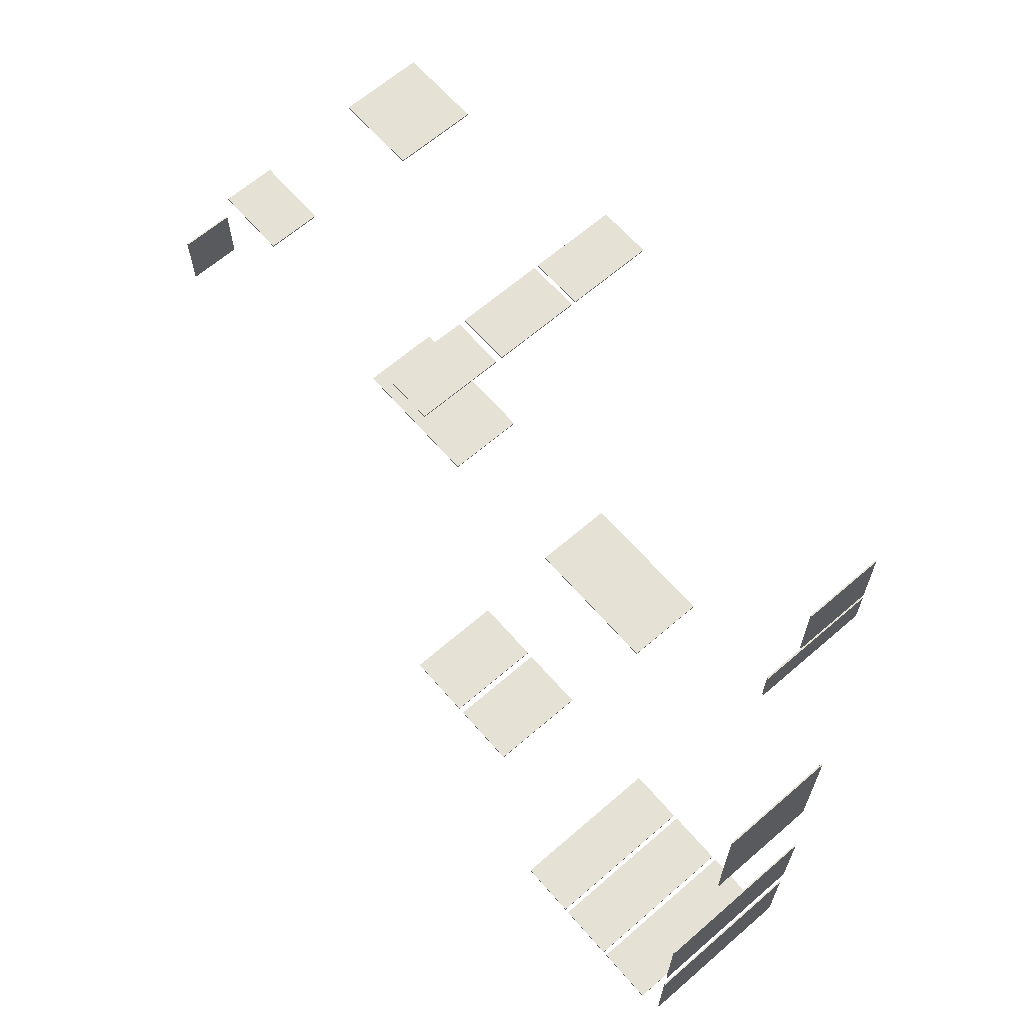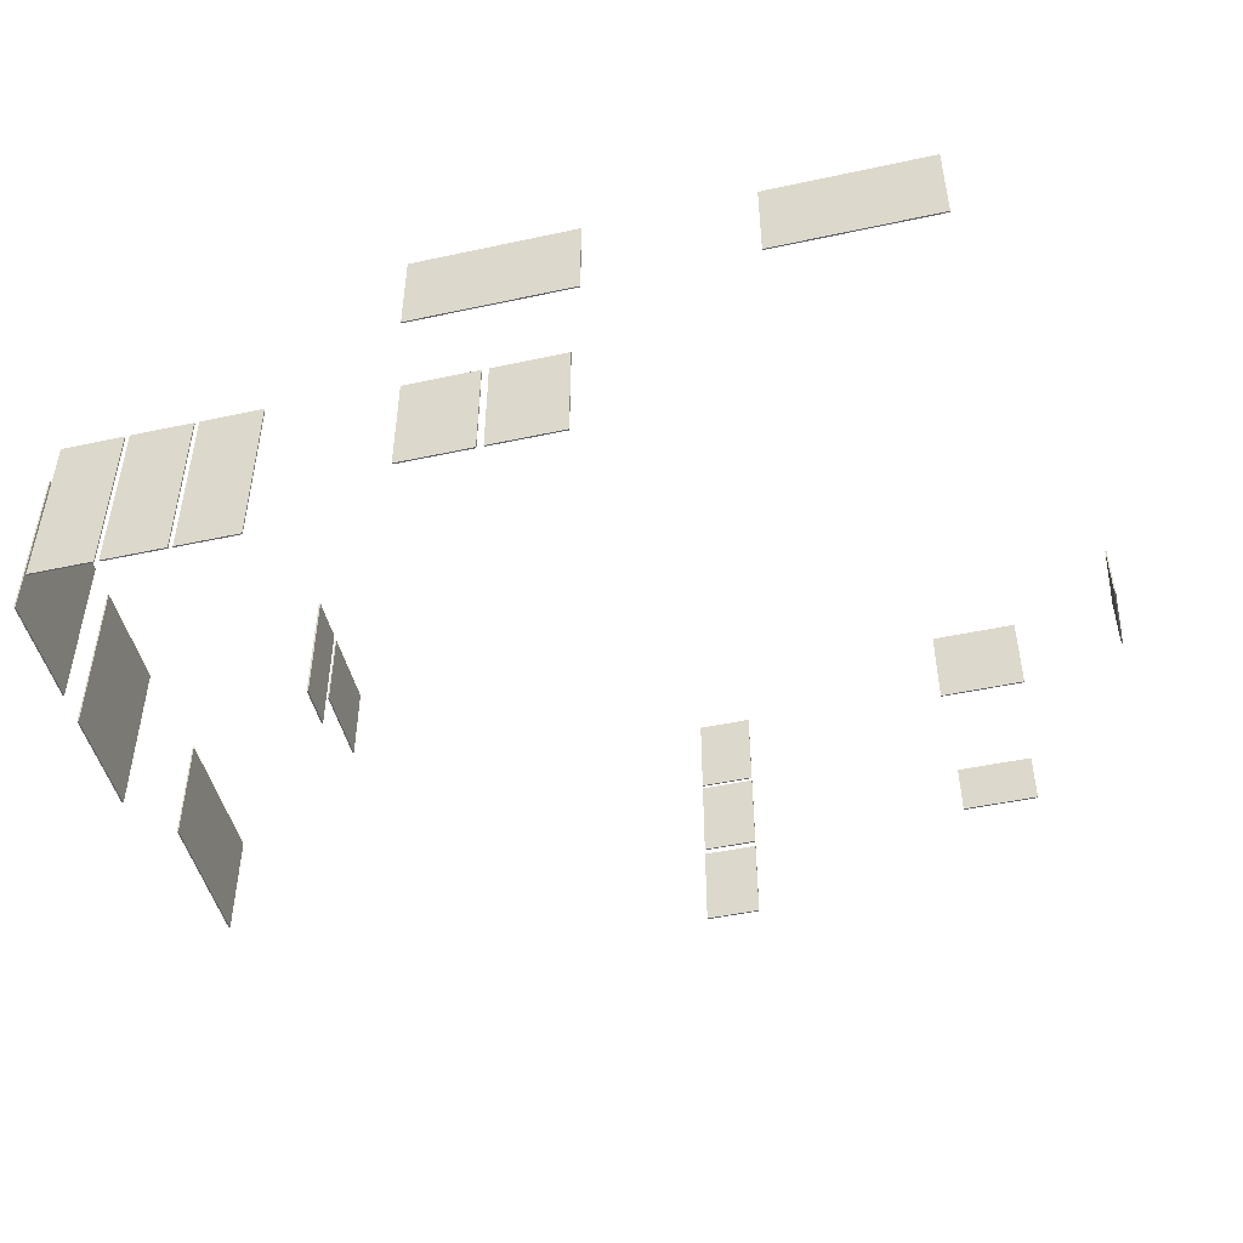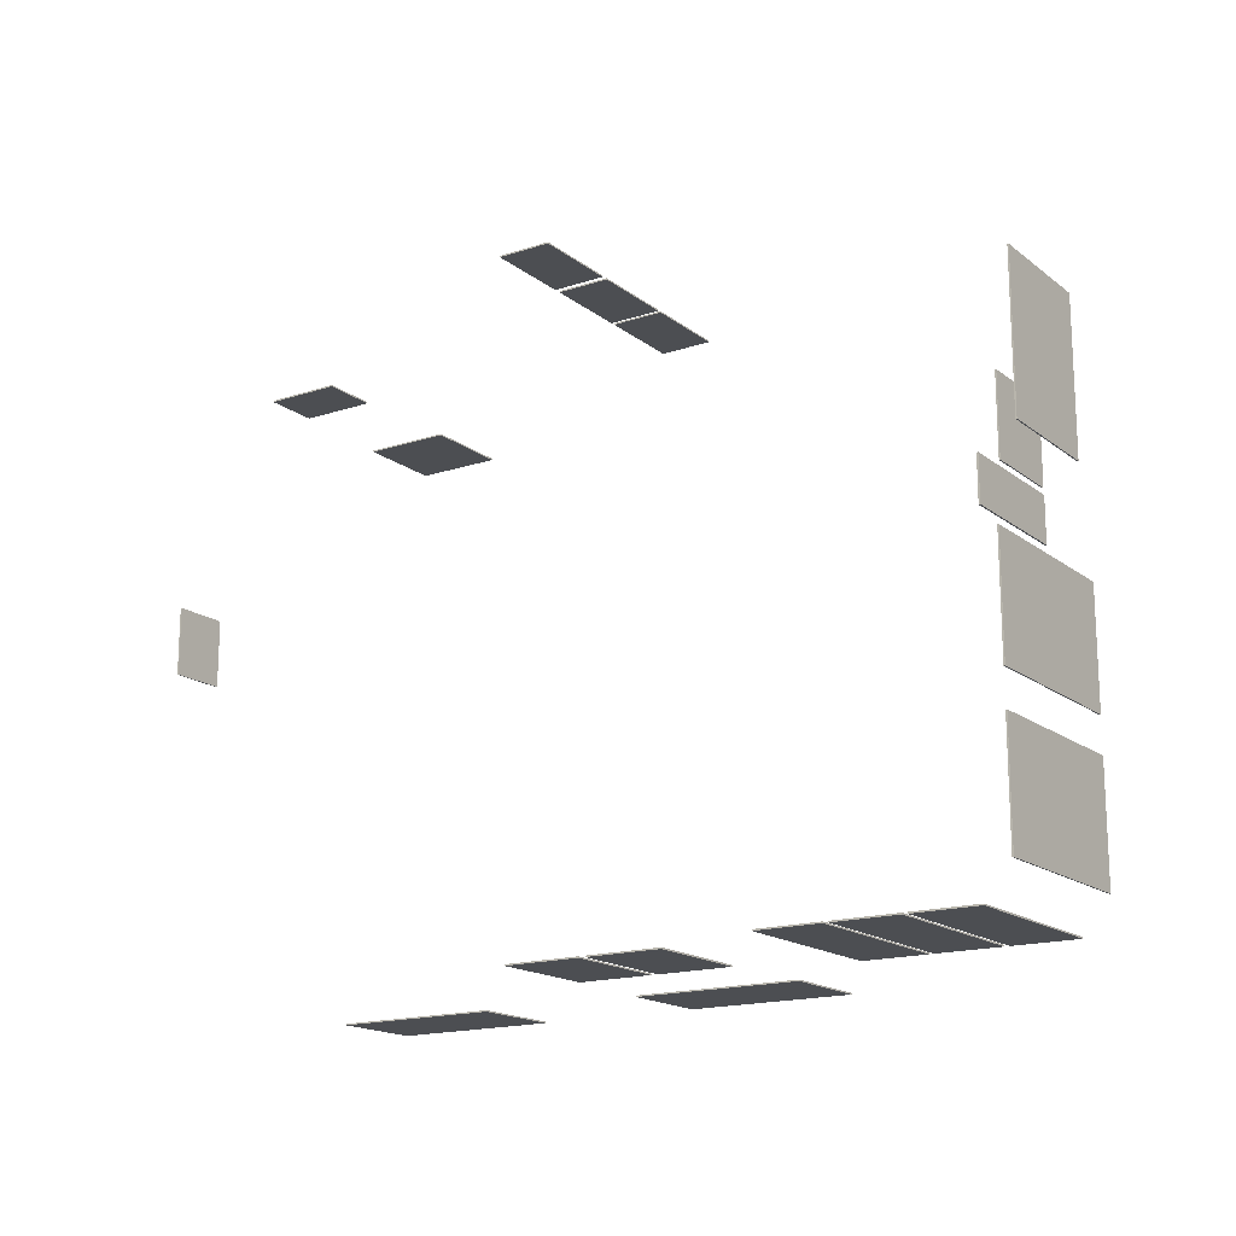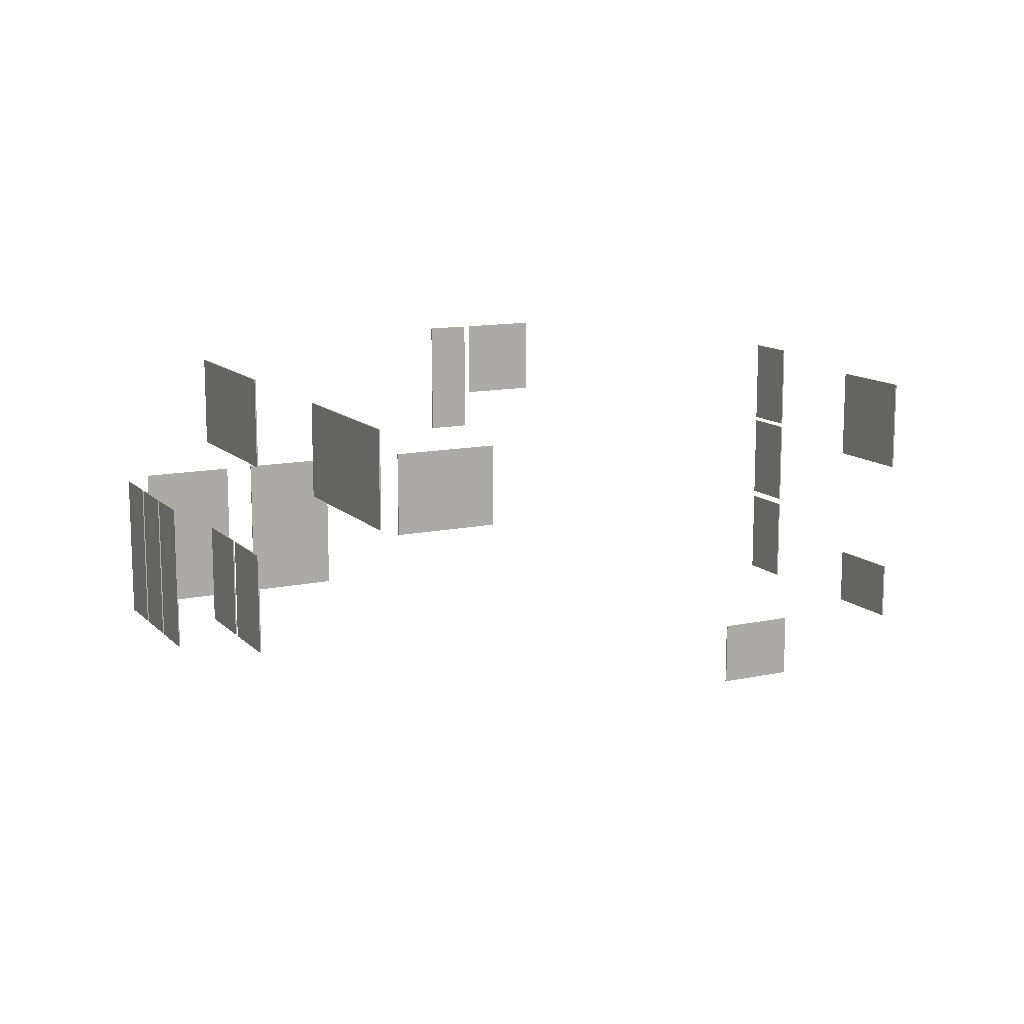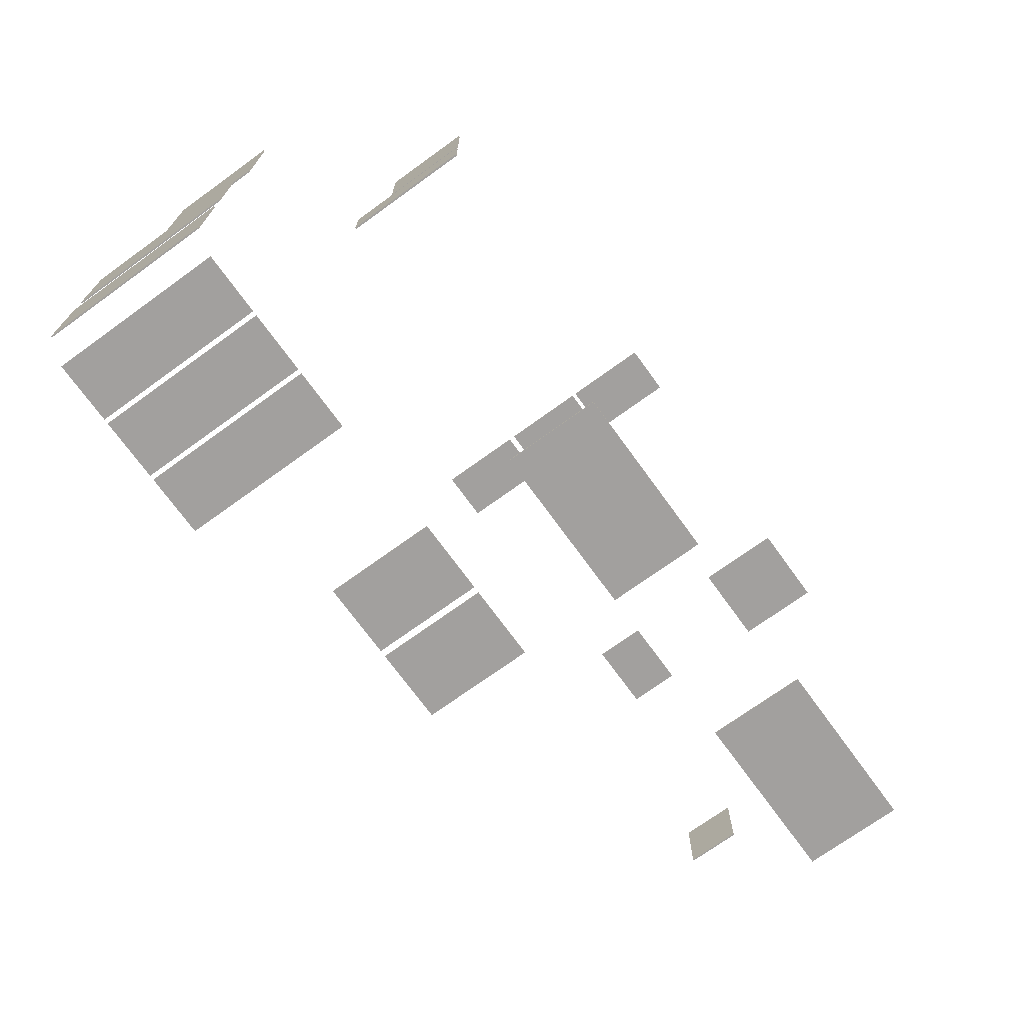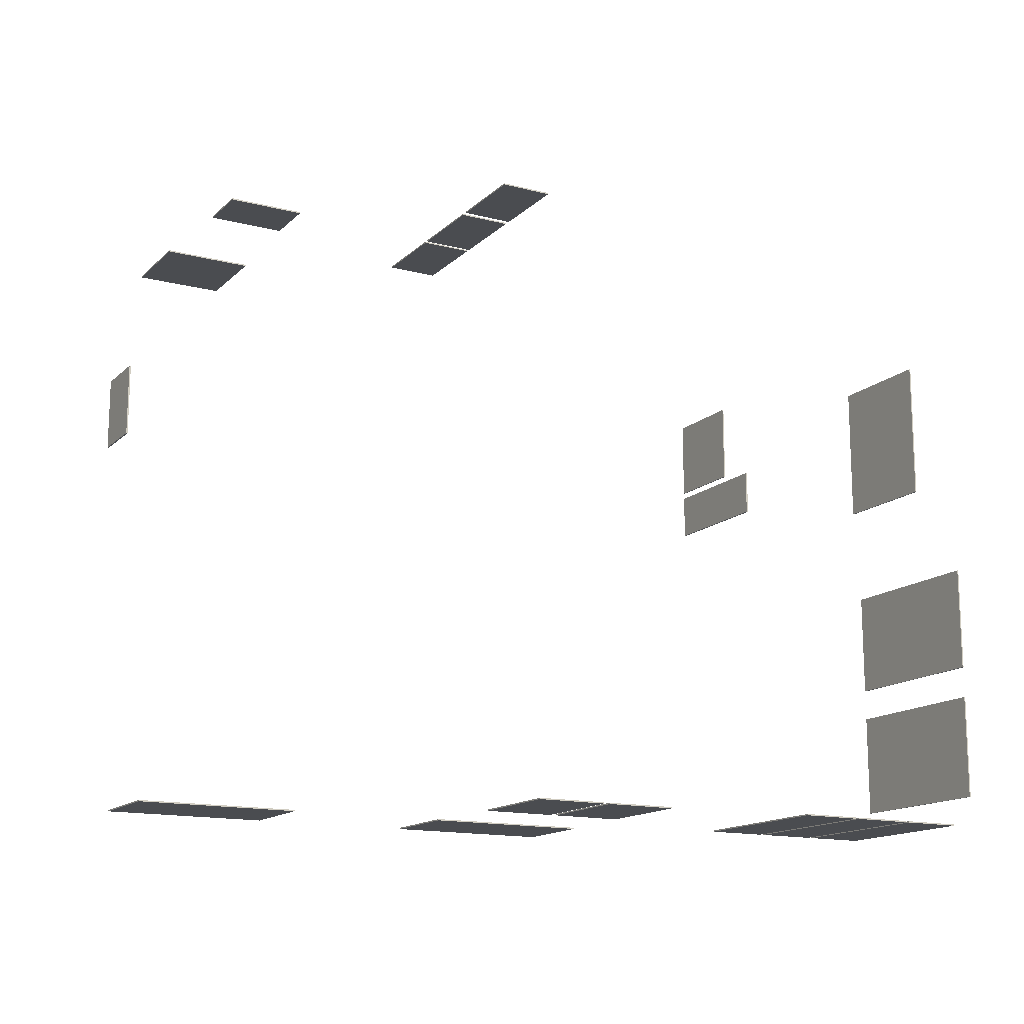
<metadata>
{"format":"obj","ext":"obj","renderer":"f3d","projection":"perspective","resolution":1024,"background":"white","views":[{"elev":64.9,"azim":-131.0,"up":"+Y"},{"elev":-47.8,"azim":13.6,"up":"+Z"},{"elev":-16.7,"azim":-146.2,"up":"+Y"},{"elev":12.5,"azim":63.2,"up":"+Z"},{"elev":-71.9,"azim":-54.1,"up":"+Y"},{"elev":-14.9,"azim":151.1,"up":"+Y"}]}
</metadata>
<code>
v -5089 1449 6050
v -5115 749 6050
v -5089 749 6050
v -5115 1449 6050
v -5115 749 4085
v -5115 1449 4085
v -5089 1449 4085
v -5089 749 4085
v 5300 3889 3250
v 4200 3889 3250
v 4200 3869 3250
v 5300 3869 3250
v 5300 3889 2450
v 4200 3889 2450
v 5300 3869 2450
v 4200 3869 2450
v 900 4889 3312
v 100 4889 3312
v 100 4869 3312
v 900 4869 3312
v 900 4889 2000
v 100 4889 2000
v 900 4869 2000
v 100 4869 2000
v 100 4889 4724
v 100 4889 3412
v 100 4869 3412
v 100 4869 4724
v 900 4889 4724
v 900 4889 3412
v 900 4869 4724
v 900 4869 3412
v 900 4889 6100
v 100 4889 6100
v 100 4869 6100
v 900 4869 6100
v 900 4889 4788
v 100 4889 4788
v 900 4869 4788
v 100 4869 4788
v 5404 3889 6180
v 4104 3889 6180
v 4104 3869 6180
v 5404 3869 6180
v 5404 3889 4880
v 4104 3889 4880
v 5404 3869 4880
v 4104 3869 4880
v 5529 -4889 6200
v 5529 -4889 4800
v 5529 -4869 4800
v 5529 -4869 6200
v 3029 -4889 4800
v 3029 -4889 6200
v 3029 -4869 6200
v 3029 -4869 4800
v -1949 -4869 6200
v 551 -4889 6200
v 551 -4869 6200
v -1949 -4889 6200
v 551 -4889 4800
v -1949 -4889 4800
v -1949 -4869 4800
v 551 -4869 4800
v -5109 2799 6050
v -5109 1549 6050
v -5089 1549 6050
v -5089 2799 6050
v -5109 1549 4745
v -5109 2799 4745
v -5089 2799 4745
v -5089 1549 4745
v -649 -4889 3330
v 451 -4889 3330
v 451 -4869 3330
v -649 -4869 3330
v 451 -4889 1710
v -649 -4889 1710
v -649 -4869 1710
v 451 -4869 1710
v -1849 -4889 3330
v -749 -4889 3330
v -749 -4869 3330
v -1849 -4869 3330
v -749 -4889 1710
v -1849 -4889 1710
v -1849 -4869 1710
v -749 -4869 1710
v -6809 2909 3270
v -6809 729 3270
v -6789 729 3270
v -6789 2909 3270
v -6809 729 1570
v -6809 2909 1570
v -6789 2909 1570
v -6789 729 1570
v -6909 -798 3278
v -6909 -2410 3278
v -6889 -2410 3278
v -6889 -798 3278
v -6909 -2410 742
v -6909 -798 742
v -6889 -798 742
v -6889 -2410 742
v -6909 -2898 3278
v -6909 -4510 3278
v -6889 -4510 3278
v -6889 -2898 3278
v -6909 -4510 742
v -6909 -2898 742
v -6889 -2898 742
v -6889 -4510 742
v -6540 -4989 3278
v -5632 -4989 3278
v -5632 -4969 3278
v -6540 -4969 3278
v -5632 -4989 742
v -6540 -4989 742
v -6540 -4969 742
v -5632 -4969 742
v -5563 -4989 742
v -5563 -4989 3278
v -5563 -4969 3278
v -5563 -4969 742
v -4655 -4989 742
v -4655 -4989 3278
v -4655 -4969 742
v -4655 -4969 3278
v -4586 -4989 3278
v -3678 -4989 3278
v -3678 -4969 3278
v -4586 -4969 3278
v -3678 -4989 742
v -4586 -4989 742
v -4586 -4969 742
v -3678 -4969 742
v 6809 956 2320
v 6809 -44 2320
v 6789 -44 2320
v 6789 956 2320
v 6809 -44 3140
v 6809 956 3140
v 6789 956 3140
v 6789 -44 3140
f 1 2 3
f 4 2 1
f 5 2 6
f 6 2 4
f 6 4 1
f 6 1 7
f 3 8 7
f 3 7 1
f 2 5 8
f 2 8 3
f 8 6 7
f 5 6 8
f 9 10 11
f 9 11 12
f 13 14 10
f 9 13 10
f 13 9 12
f 13 12 15
f 16 15 11
f 15 12 11
f 10 14 16
f 10 16 11
f 14 13 15
f 14 15 16
f 17 18 19
f 17 19 20
f 18 21 22
f 17 21 18
f 21 17 20
f 21 20 23
f 23 19 24
f 23 20 19
f 19 22 24
f 18 22 19
f 22 21 23
f 22 23 24
f 25 26 27
f 25 27 28
f 29 26 25
f 29 30 26
f 29 25 28
f 29 28 31
f 27 31 28
f 32 31 27
f 26 30 32
f 26 32 27
f 30 29 31
f 30 31 32
f 33 34 35
f 33 35 36
f 33 37 38
f 33 38 34
f 37 33 36
f 37 36 39
f 39 36 40
f 40 36 35
f 34 38 40
f 34 40 35
f 38 37 39
f 38 39 40
f 41 42 43
f 41 43 44
f 41 45 46
f 41 46 42
f 45 41 44
f 45 44 47
f 47 44 48
f 48 44 43
f 42 46 48
f 42 48 43
f 46 45 47
f 46 47 48
f 49 50 51
f 49 51 52
f 50 49 53
f 53 49 54
f 55 49 52
f 54 49 55
f 52 51 56
f 52 56 55
f 51 53 56
f 50 53 51
f 56 54 55
f 53 54 56
f 57 58 59
f 60 58 57
f 61 58 62
f 62 58 60
f 62 60 57
f 62 57 63
f 59 64 63
f 59 63 57
f 58 61 64
f 58 64 59
f 64 62 63
f 61 62 64
f 65 66 67
f 65 67 68
f 69 66 70
f 70 66 65
f 70 65 68
f 70 68 71
f 67 72 71
f 67 71 68
f 66 69 72
f 66 72 67
f 69 70 71
f 69 71 72
f 73 74 75
f 73 75 76
f 77 73 78
f 77 74 73
f 78 73 76
f 78 76 79
f 76 80 79
f 75 80 76
f 74 77 80
f 74 80 75
f 77 78 79
f 77 79 80
f 81 82 83
f 81 83 84
f 85 81 86
f 85 82 81
f 86 81 84
f 86 84 87
f 84 88 87
f 83 88 84
f 82 85 88
f 82 88 83
f 85 86 87
f 85 87 88
f 89 90 91
f 89 91 92
f 93 90 94
f 94 90 89
f 94 89 92
f 94 92 95
f 91 96 95
f 91 95 92
f 90 93 96
f 90 96 91
f 93 94 95
f 93 95 96
f 97 98 99
f 97 99 100
f 101 98 102
f 102 98 97
f 102 97 100
f 102 100 103
f 99 104 103
f 99 103 100
f 99 101 104
f 98 101 99
f 101 102 103
f 101 103 104
f 105 106 107
f 105 107 108
f 109 106 110
f 110 106 105
f 110 105 108
f 110 108 111
f 107 112 111
f 107 111 108
f 107 109 112
f 106 109 107
f 109 110 111
f 109 111 112
f 113 114 115
f 113 115 116
f 117 113 118
f 117 114 113
f 118 113 116
f 118 116 119
f 116 120 119
f 115 120 116
f 115 117 120
f 114 117 115
f 117 118 119
f 117 119 120
f 121 122 123
f 121 123 124
f 125 122 121
f 125 126 122
f 125 121 124
f 125 124 127
f 123 127 124
f 128 127 123
f 122 126 128
f 122 128 123
f 128 125 127
f 126 125 128
f 129 130 131
f 129 131 132
f 133 129 134
f 133 130 129
f 135 129 132
f 134 129 135
f 132 136 135
f 131 136 132
f 130 133 136
f 130 136 131
f 133 134 135
f 133 135 136
f 137 138 139
f 137 139 140
f 141 138 137
f 141 137 142
f 142 137 140
f 142 140 143
f 139 144 140
f 140 144 143
f 138 141 144
f 138 144 139
f 141 142 143
f 141 143 144

</code>
